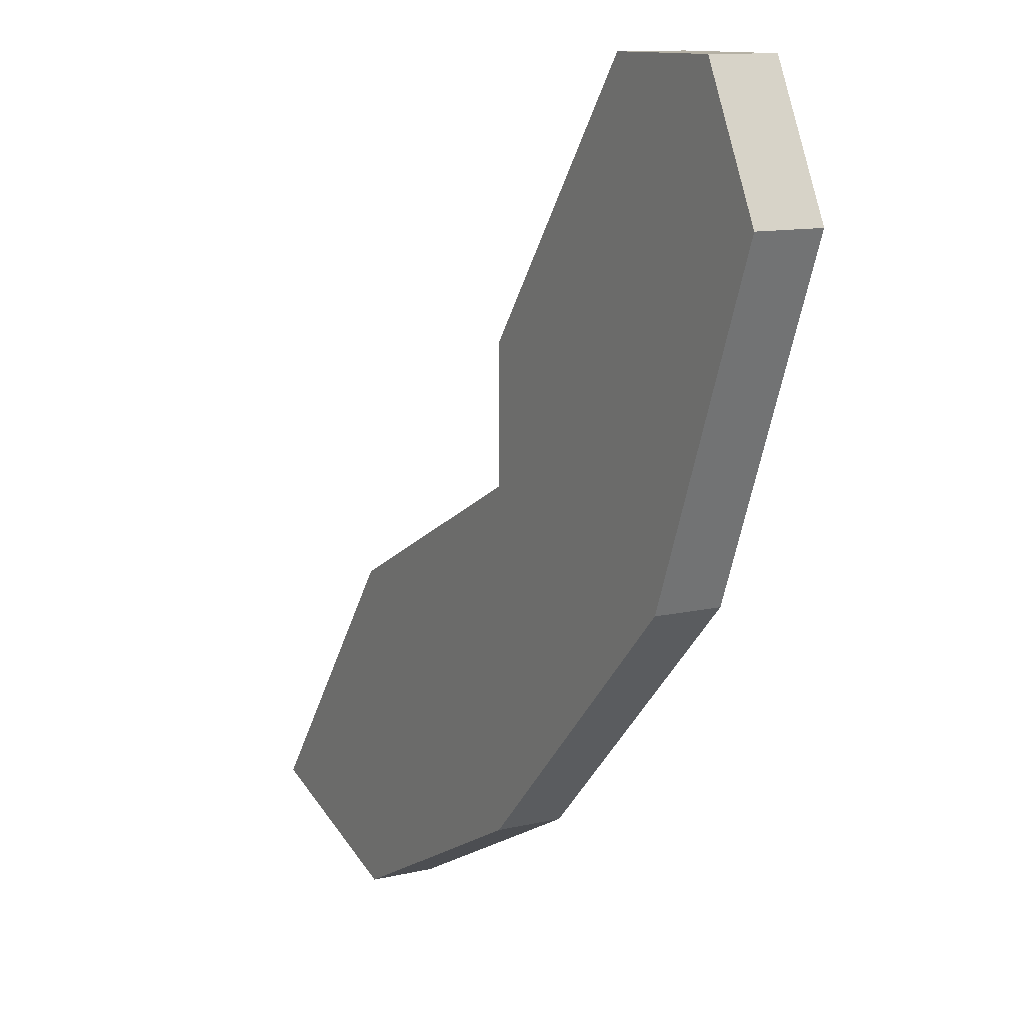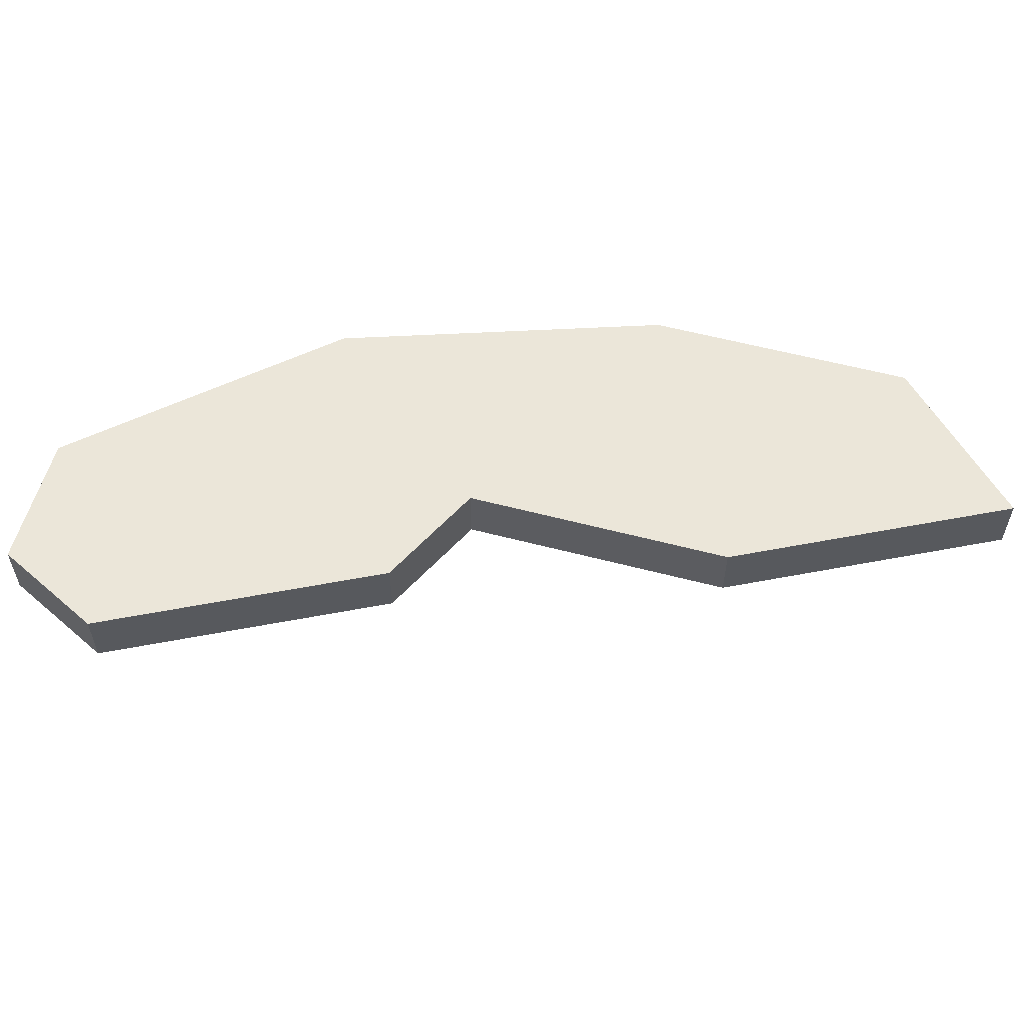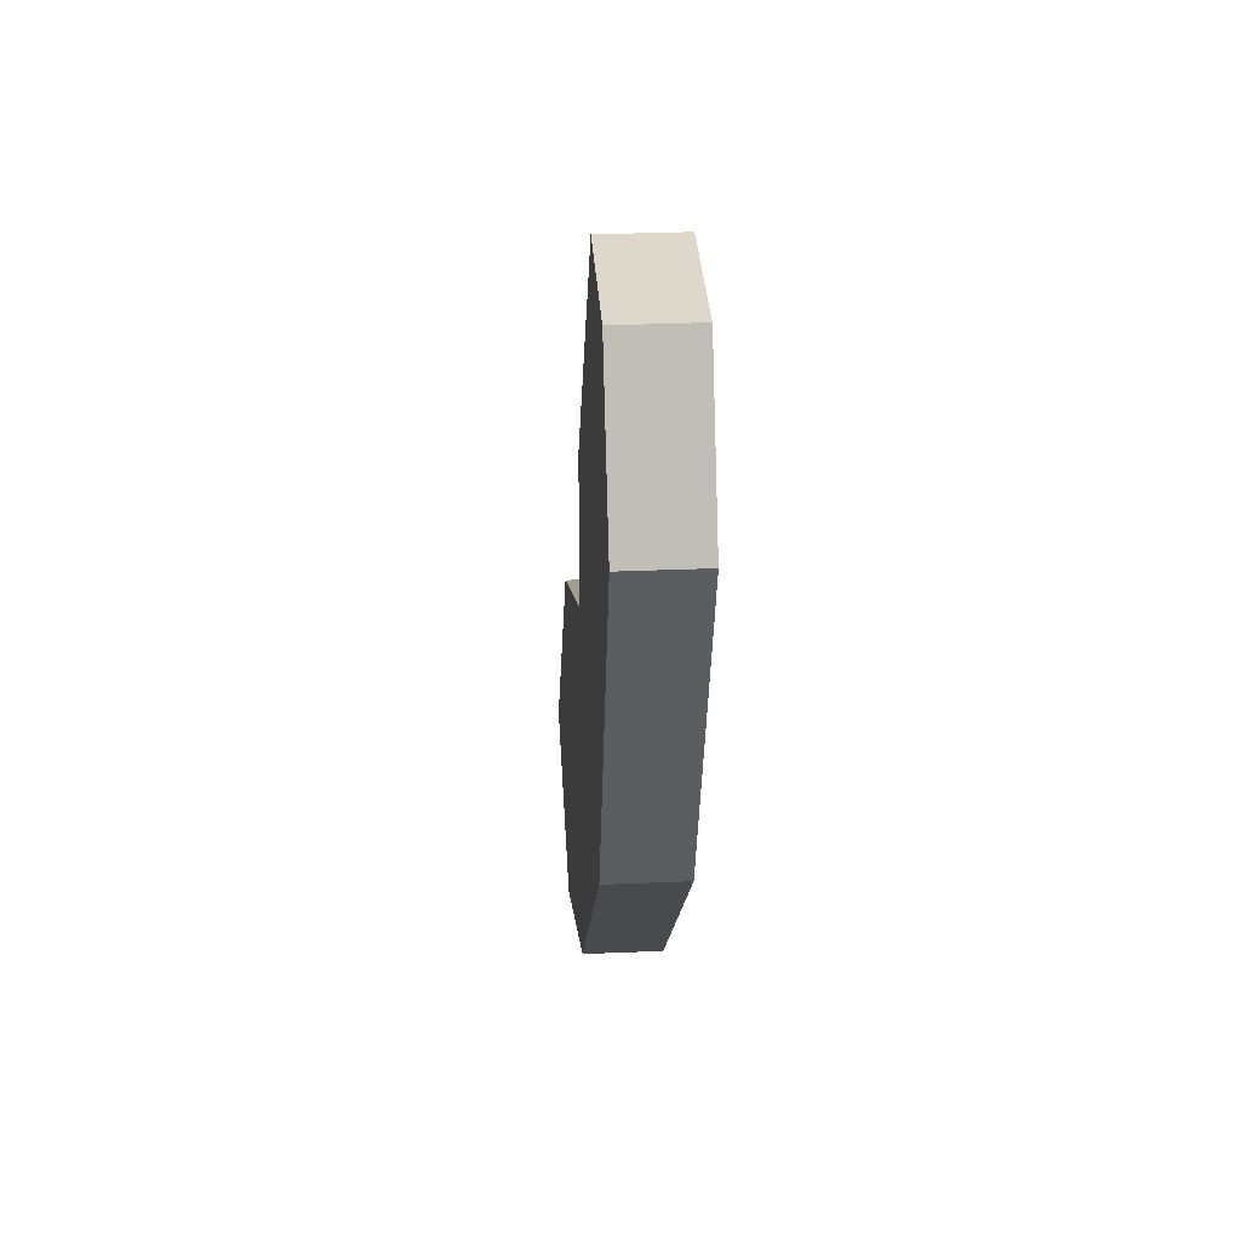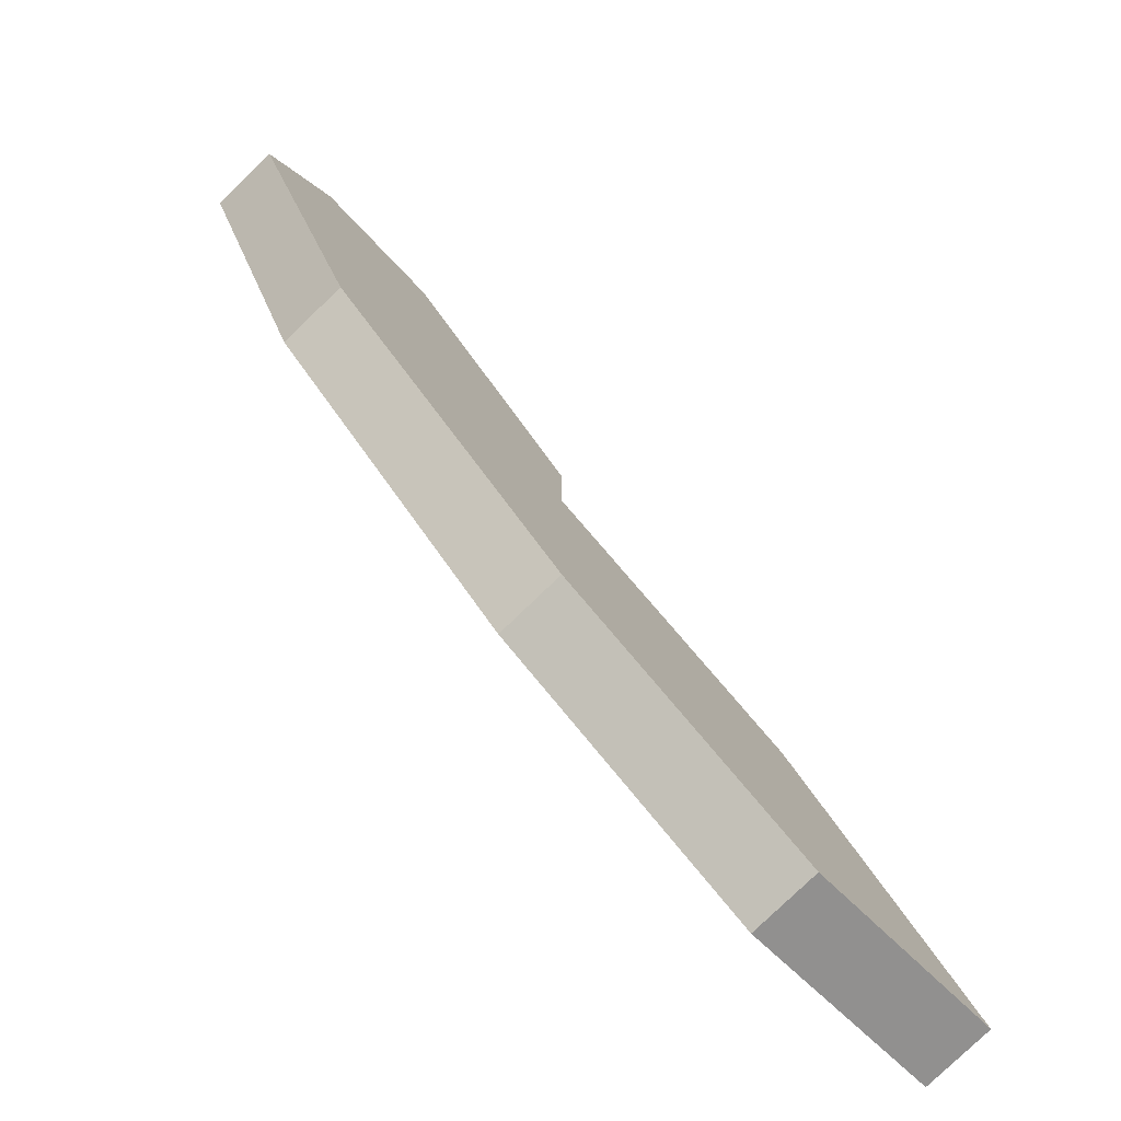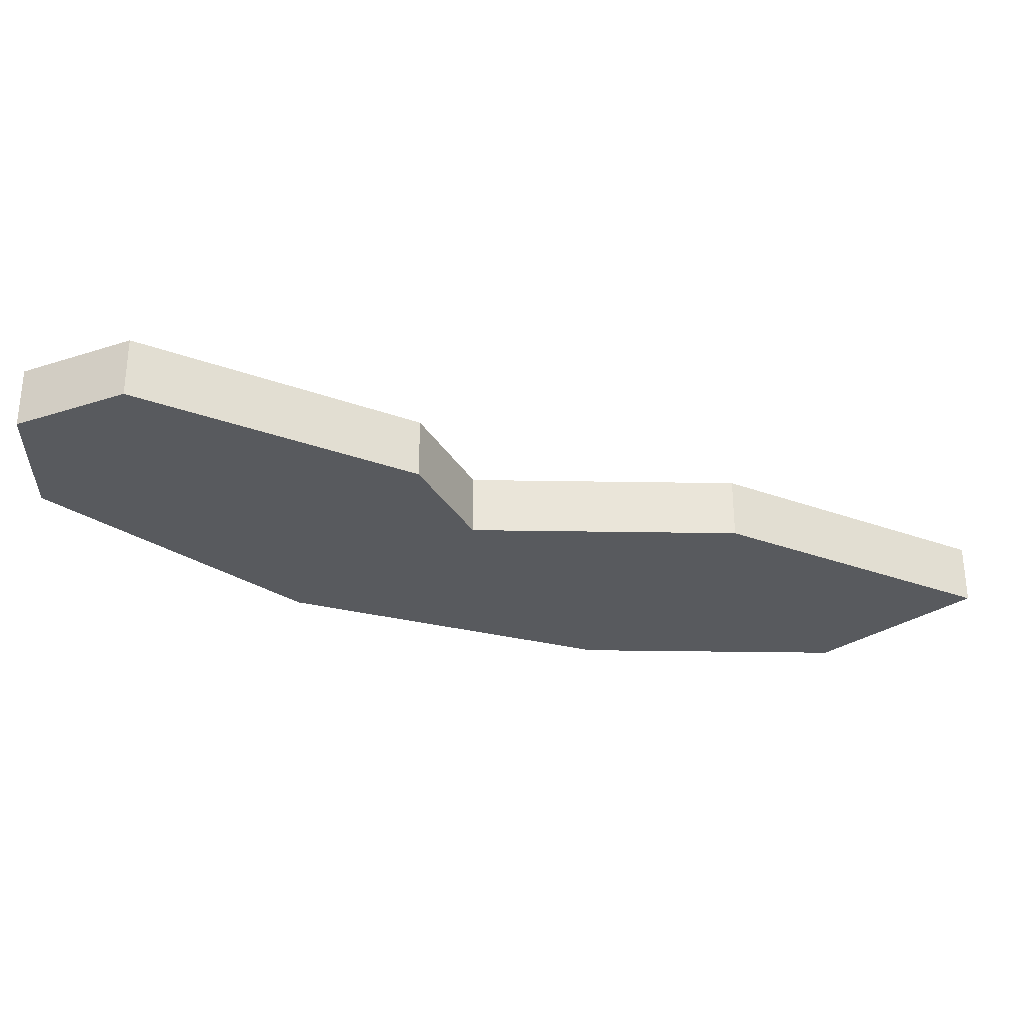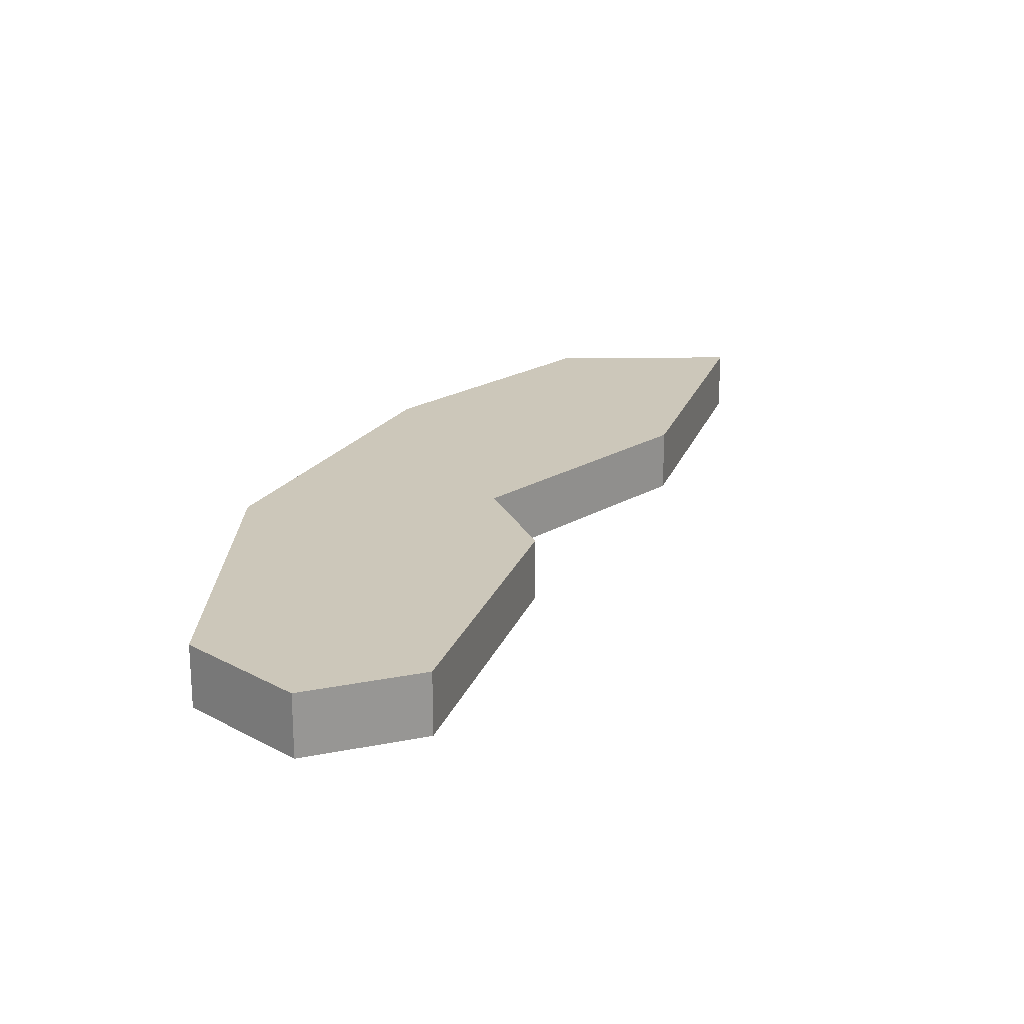
<metadata>
{"format":"obj","ext":"obj","renderer":"f3d","projection":"perspective","resolution":1024,"background":"white","views":[{"elev":11.5,"azim":60.2,"up":"+Y"},{"elev":57.2,"azim":-138.1,"up":"+Z"},{"elev":31.4,"azim":86.5,"up":"+Y"},{"elev":-79.1,"azim":133.9,"up":"+Y"},{"elev":-30.6,"azim":-154.8,"up":"+Z"},{"elev":21.5,"azim":160.3,"up":"+Z"}]}
</metadata>
<code>
v 1600 -498 0
v 1597 -502 0
v 1597 -504 0
v 1593 -506 0
v 1590 -510 0
v 1593 -511 0
v 1597 -509 0
v 1601 -505 0
v 1603 -500 0
v 1602 -498 0
v 1600 -498 1
v 1597 -502 1
v 1597 -504 1
v 1593 -506 1
v 1590 -510 1
v 1593 -511 1
v 1597 -509 1
v 1601 -505 1
v 1603 -500 1
v 1602 -498 1
f 2 1 10
f 5 4 3
f 7 6 5
f 9 8 7
f 2 10 9
f 7 5 3
f 3 2 9
f 9 7 3
f 20 11 12
f 13 14 15
f 15 16 17
f 17 18 19
f 19 20 12
f 13 15 17
f 19 12 13
f 13 17 19
f 12 11 2
f 2 11 1
f 13 12 3
f 3 12 2
f 14 13 4
f 4 13 3
f 15 14 5
f 5 14 4
f 16 15 6
f 6 15 5
f 17 16 7
f 7 16 6
f 18 17 8
f 8 17 7
f 19 18 9
f 9 18 8
f 11 20 1
f 1 20 10
f 20 19 10
f 10 19 9

</code>
